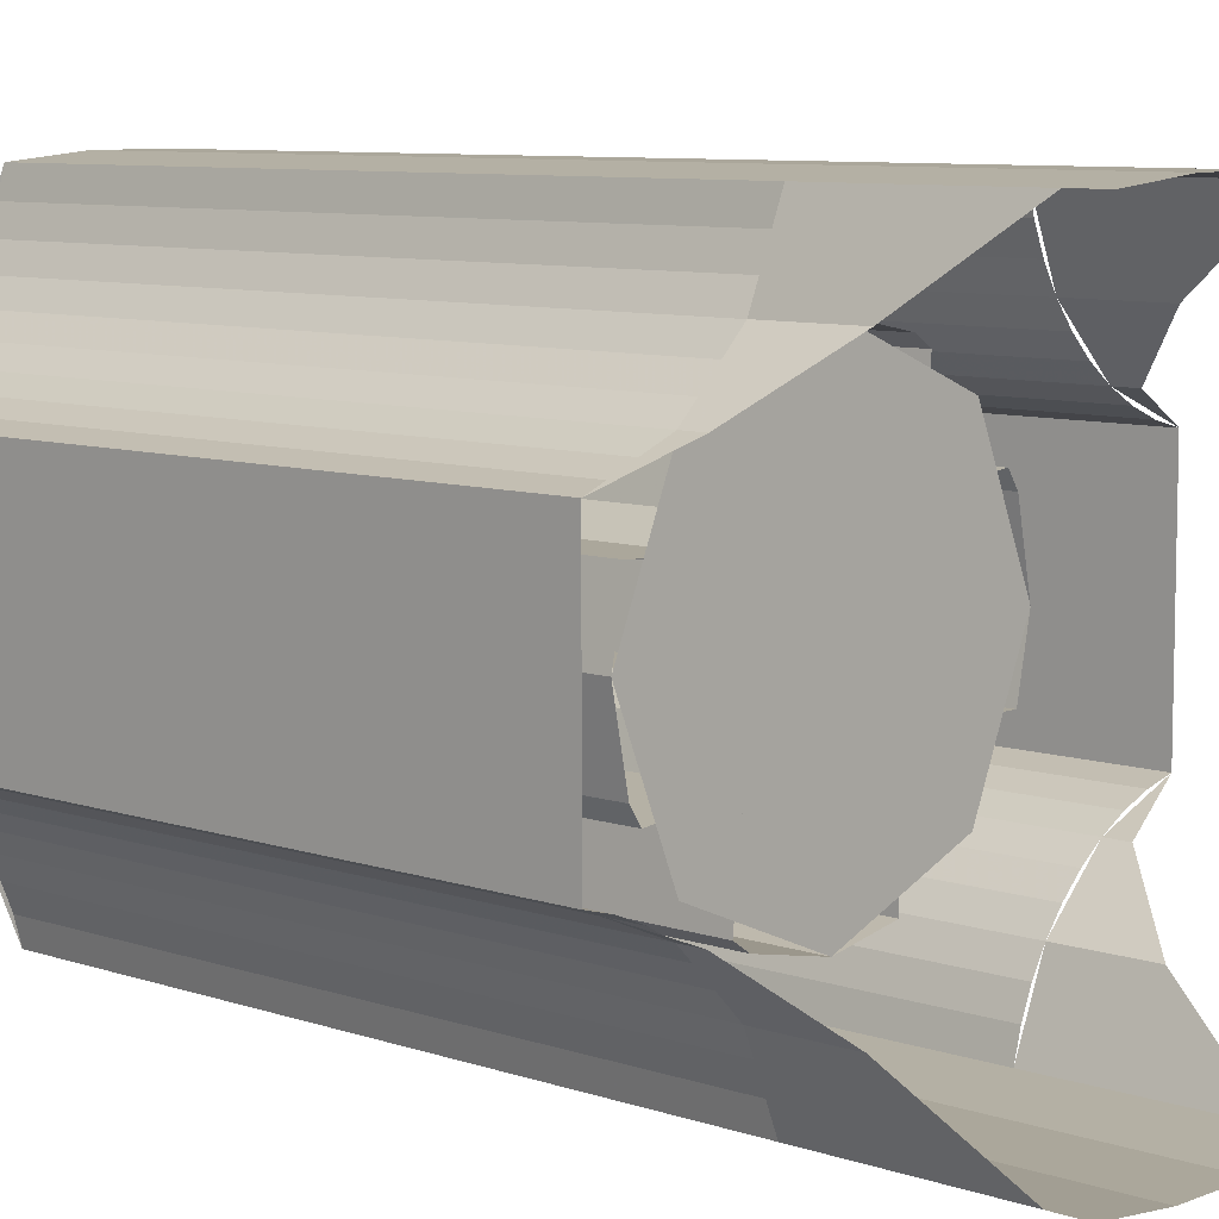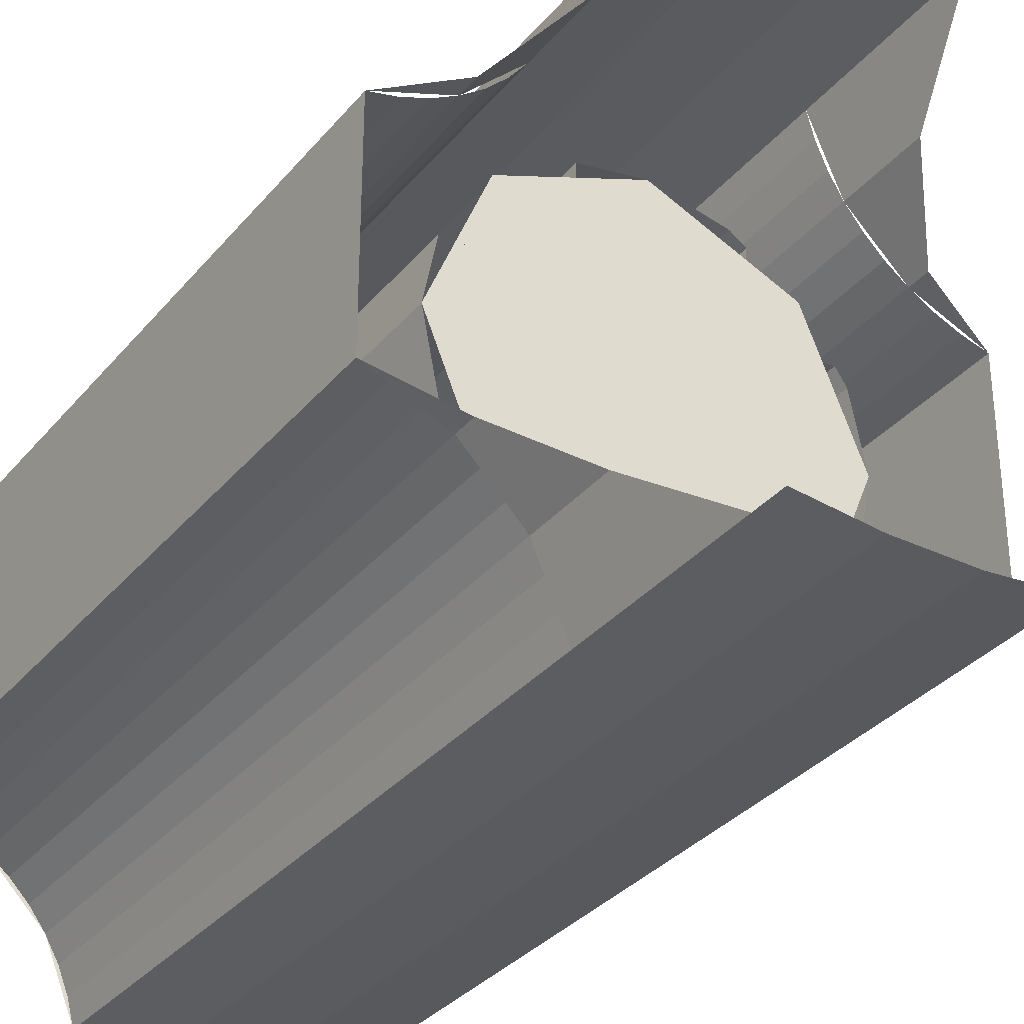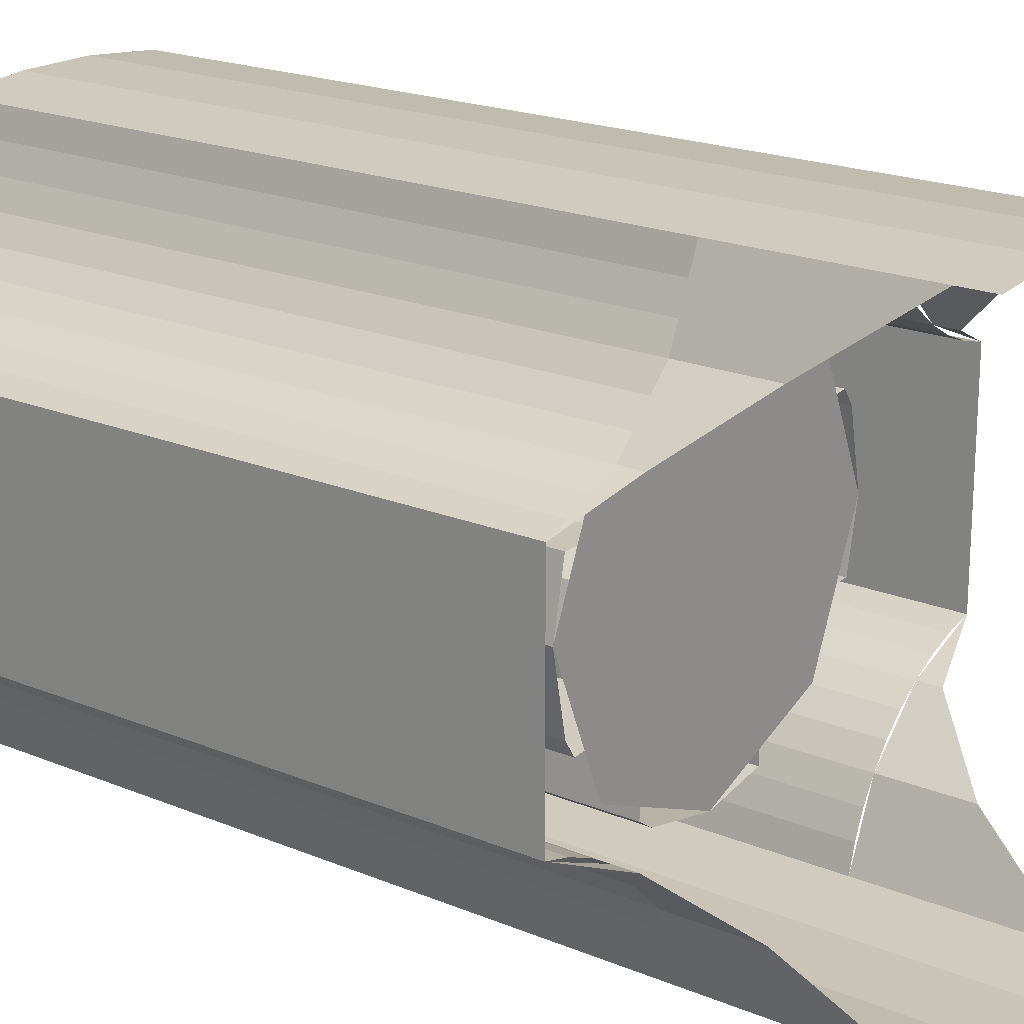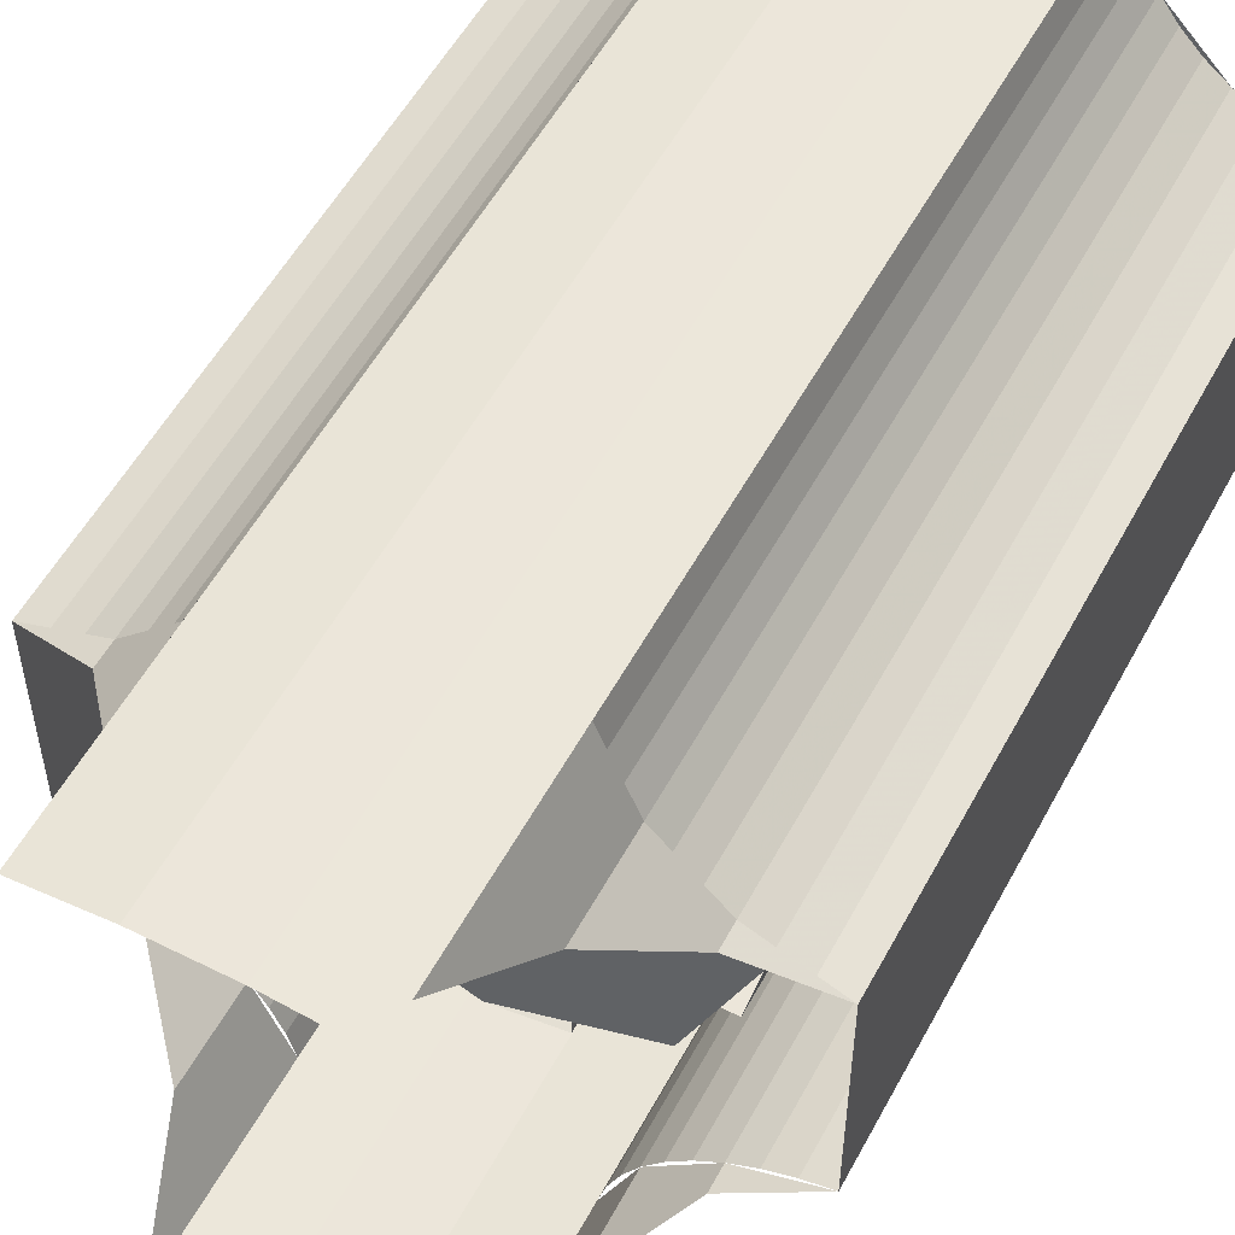
<metadata>
{"format":"obj","ext":"obj","renderer":"f3d","projection":"perspective","resolution":1024,"background":"white","views":[{"elev":8.1,"azim":133.3,"up":"+Y"},{"elev":-33.2,"azim":146.8,"up":"+Y"},{"elev":19.9,"azim":127.6,"up":"+Y"},{"elev":54.4,"azim":-152.1,"up":"+Y"}]}
</metadata>
<code>
v 0.125 -0.125 0.5
v 0.125 -0.125 1.5
v 0.2606 -0.1396 1.5
v 0.2606 -0.1396 0.5
v 0.1396 -0.2606 0.5
v 0.1396 -0.2606 1.5
v 0.125 -0.125 1.5
v 0.125 -0.125 0.5
v 0 -0.3 0.5
v 0 -0.3 1.5
v 0.1148 -0.2772 1.5
v 0.1148 -0.2772 0.5
v 0.1148 -0.2772 0.5
v 0.1148 -0.2772 1.5
v 0.1396 -0.2606 1.5
v 0.1396 -0.2606 0.5
v 0.2606 -0.1396 0.5
v 0.2606 -0.1396 1.5
v 0.2772 -0.1148 1.5
v 0.2772 -0.1148 0.5
v 0.2772 -0.1148 0.5
v 0.2772 -0.1148 1.5
v 0.3 0 1.5
v 0.3 0 0.5
v -0.125 0.125 0.5
v -0.125 0.125 1.5
v -0.2606 0.1396 1.5
v -0.2606 0.1396 0.5
v -0.1396 0.2606 0.5
v -0.1396 0.2606 1.5
v -0.125 0.125 1.5
v -0.125 0.125 0.5
v 0 0.3 0.5
v 0 0.3 1.5
v -0.1148 0.2772 1.5
v -0.1148 0.2772 0.5
v -0.1148 0.2772 0.5
v -0.1148 0.2772 1.5
v -0.1396 0.2606 1.5
v -0.1396 0.2606 0.5
v -0.2606 0.1396 0.5
v -0.2606 0.1396 1.5
v -0.2772 0.1148 1.5
v -0.2772 0.1148 0.5
v -0.2772 0.1148 0.5
v -0.2772 0.1148 1.5
v -0.3 0 1.5
v -0.3 0 0.5
v 0.3 0 0.5
v 0.3 0 1.5
v 0.2801 0.1 1.5
v 0.2801 0.1 0.5
v 0.2801 0.1 0.5
v 0.2801 0.1 1.5
v 0.2 0.1 1.5
v 0.2 0.1 0.5
v 0.2 0.1 0.5
v 0.2 0.1 1.5
v 0.125 0.125 1.5
v 0.125 0.125 0.5
v 0.125 0.125 0.5
v 0.125 0.125 1.5
v 0.1 0.2 1.5
v 0.1 0.2 0.5
v 0.1 0.2 0.5
v 0.1 0.2 1.5
v 0.1 0.2801 1.5
v 0.1 0.2801 0.5
v 0.1 0.2801 1.5
v 0 0.3 1.5
v 0 0.3 0.5
v 0.1 0.2801 0.5
v -0.3 0 0.5
v -0.3 0 1.5
v -0.2801 -0.1 1.5
v -0.2801 -0.1 0.5
v -0.2 -0.1 0.5
v -0.2801 -0.1 0.5
v -0.2801 -0.1 1.5
v -0.2 -0.1 1.5
v -0.2 -0.1 0.5
v -0.2 -0.1 1.5
v -0.125 -0.125 1.5
v -0.125 -0.125 0.5
v -0.125 -0.125 0.5
v -0.125 -0.125 1.5
v -0.1 -0.2 1.5
v -0.1 -0.2 0.5
v -0.1 -0.2 0.5
v -0.1 -0.2 1.5
v -0.1 -0.2801 1.5
v -0.1 -0.2801 0.5
v -0.1 -0.2801 1.5
v 0 -0.3 1.5
v 0 -0.3 0.5
v -0.1 -0.2801 0.5
v 0.125 -0.125 1.5
v 0.1396 -0.2606 1.5
v 0.2122 -0.2122 1.5
v 0.2606 -0.1396 1.5
v -0.125 0.125 1.5
v -0.1396 0.2606 1.5
v -0.2122 0.2122 1.5
v -0.2606 0.1396 1.5
v 0.2801 0.1 1.5
v 0.2772 0.1148 1.5
v 0.2122 0.2122 1.5
v 0.2 0.1 1.5
v 0.2 0.1 1.5
v 0.2122 0.2122 1.5
v 0.1 0.2 1.5
v 0.125 0.125 1.5
v 0.1148 0.2772 1.5
v 0.1 0.2801 1.5
v 0.1 0.2 1.5
v 0.2122 0.2122 1.5
v -0.2801 -0.1 1.5
v -0.2772 -0.1148 1.5
v -0.2122 -0.2122 1.5
v -0.2 -0.1 1.5
v -0.2 -0.1 1.5
v -0.2122 -0.2122 1.5
v -0.1 -0.2 1.5
v -0.125 -0.125 1.5
v -0.1148 -0.2772 1.5
v -0.1 -0.2801 1.5
v -0.1 -0.2 1.5
v -0.2122 -0.2122 1.5
v 0 0 0.5
v -0.3 0 0.5
v -0.2121 0.2121 0.5
v 0 0 0.5
v -0.2121 0.2121 0.5
v 0 0.3 0.5
v 0 0 0.5
v 0 0.3 0.5
v 0.2121 0.2121 0.5
v 0 0 0.5
v 0.2121 0.2121 0.5
v 0.3 0 0.5
v 0 0 0.5
v 0.3 0 0.5
v 0.2121 -0.2121 0.5
v 0 0 0.5
v 0.2121 -0.2121 0.5
v 0 -0.3 0.5
v 0 0 0.5
v 0 -0.3 0.5
v -0.2121 -0.2121 0.5
v 0 0 0.5
v -0.2121 -0.2121 0.5
v -0.3 0 0.5
v -0.425 0.1722 1.5
v -0.425 0.1722 0.4158
v -0.425 -0.1722 0.4158
v -0.425 -0.1722 1.5
v -0.05774 -0.4362 1.5
v -0.1722 -0.4249 1.5
v -0.1722 -0.4249 0.0693
v -0.05774 -0.4362 0.0693
v 0.05772 -0.4362 1.5
v -0.05774 -0.4362 1.5
v -0.05774 -0.4362 0.0693
v 0.05772 -0.4362 0.0693
v 0.1722 -0.425 1.5
v 0.05772 -0.4362 1.5
v 0.05772 -0.4362 0.0693
v 0.1722 -0.425 0.0693
v -0.425 -0.1722 0.4158
v -0.3844 -0.1831 0.4158
v -0.3844 -0.1831 1.5
v -0.425 -0.1722 1.5
v -0.3844 -0.1831 0.4158
v -0.3455 -0.1992 0.4158
v -0.3455 -0.1992 1.5
v -0.3844 -0.1831 1.5
v -0.3455 -0.1992 0.4158
v -0.309 -0.2202 0.4158
v -0.309 -0.2202 1.5
v -0.3455 -0.1992 1.5
v -0.309 -0.2202 0.4158
v -0.2756 -0.2459 0.4158
v -0.2756 -0.2459 1.5
v -0.309 -0.2202 1.5
v -0.2756 -0.2459 0.4158
v -0.2459 -0.2756 0.4158
v -0.2459 -0.2756 1.5
v -0.2756 -0.2459 1.5
v -0.2459 -0.2756 0.4158
v -0.2203 -0.309 0.4158
v -0.2203 -0.309 1.5
v -0.2459 -0.2756 1.5
v -0.2203 -0.309 0.4158
v -0.1992 -0.3454 0.4158
v -0.1992 -0.3454 1.5
v -0.2203 -0.309 1.5
v -0.1992 -0.3454 0.4158
v -0.1831 -0.3843 0.4158
v -0.1831 -0.3843 1.5
v -0.1992 -0.3454 1.5
v -0.1831 -0.3843 0.4158
v -0.1722 -0.425 0.4158
v -0.1722 -0.425 1.5
v -0.1831 -0.3843 1.5
v -0.425 -0.1722 0.4158
v -0.309 -0.2202 0.3796
v -0.309 -0.2202 0.4158
v -0.309 -0.2202 0.4158
v -0.309 -0.2202 0.3796
v -0.2203 -0.309 0.2766
v -0.2203 -0.309 0.4158
v -0.2203 -0.309 0.4158
v -0.2203 -0.309 0.2766
v -0.1722 -0.425 0.1225
v -0.1722 -0.425 0.4158
v 0.425 -0.1722 0.4158
v 0.3844 -0.1831 0.4158
v 0.3844 -0.1831 1.5
v 0.425 -0.1722 1.5
v 0.3844 -0.1831 0.4158
v 0.3455 -0.1992 0.4158
v 0.3455 -0.1992 1.5
v 0.3844 -0.1831 1.5
v 0.3455 -0.1992 0.4158
v 0.309 -0.2202 0.4158
v 0.309 -0.2202 1.5
v 0.3455 -0.1992 1.5
v 0.309 -0.2202 0.4158
v 0.2756 -0.2459 0.4158
v 0.2756 -0.2459 1.5
v 0.309 -0.2202 1.5
v 0.2756 -0.2459 0.4158
v 0.2459 -0.2756 0.4158
v 0.2459 -0.2756 1.5
v 0.2756 -0.2459 1.5
v 0.2459 -0.2756 0.4158
v 0.2203 -0.309 0.4158
v 0.2203 -0.309 1.5
v 0.2459 -0.2756 1.5
v 0.2203 -0.309 0.4158
v 0.1992 -0.3454 0.4158
v 0.1992 -0.3454 1.5
v 0.2203 -0.309 1.5
v 0.1992 -0.3454 0.4158
v 0.1831 -0.3843 0.4158
v 0.1831 -0.3843 1.5
v 0.1992 -0.3454 1.5
v 0.1831 -0.3843 0.4158
v 0.1722 -0.425 0.4158
v 0.1722 -0.425 1.5
v 0.1831 -0.3843 1.5
v 0.425 -0.1722 0.4158
v 0.309 -0.2202 0.3796
v 0.309 -0.2202 0.4158
v 0.309 -0.2202 0.4158
v 0.309 -0.2202 0.3796
v 0.2203 -0.309 0.2766
v 0.2203 -0.309 0.4158
v 0.2203 -0.309 0.4158
v 0.2203 -0.309 0.2766
v 0.1722 -0.425 0.1225
v 0.1722 -0.425 0.4158
v 0.425 -0.1722 1.5
v 0.425 -0.1722 0.4158
v 0.425 0.1722 0.4158
v 0.425 0.1722 1.5
v 0.05774 0.4362 1.5
v 0.1722 0.4249 1.5
v 0.1722 0.4249 0.0693
v 0.05774 0.4362 0.0693
v -0.05772 0.4362 1.5
v 0.05774 0.4362 1.5
v 0.05774 0.4362 0.0693
v -0.05772 0.4362 0.0693
v -0.1722 0.425 1.5
v -0.05772 0.4362 1.5
v -0.05772 0.4362 0.0693
v -0.1722 0.425 0.0693
v 0.425 0.1722 0.4158
v 0.3844 0.1831 0.4158
v 0.3844 0.1831 1.5
v 0.425 0.1722 1.5
v 0.3844 0.1831 0.4158
v 0.3455 0.1992 0.4158
v 0.3455 0.1992 1.5
v 0.3844 0.1831 1.5
v 0.3455 0.1992 0.4158
v 0.309 0.2202 0.4158
v 0.309 0.2202 1.5
v 0.3455 0.1992 1.5
v 0.309 0.2202 0.4158
v 0.2756 0.2459 0.4158
v 0.2756 0.2459 1.5
v 0.309 0.2202 1.5
v 0.2756 0.2459 0.4158
v 0.2459 0.2756 0.4158
v 0.2459 0.2756 1.5
v 0.2756 0.2459 1.5
v 0.2459 0.2756 0.4158
v 0.2203 0.309 0.4158
v 0.2203 0.309 1.5
v 0.2459 0.2756 1.5
v 0.2203 0.309 0.4158
v 0.1992 0.3454 0.4158
v 0.1992 0.3454 1.5
v 0.2203 0.309 1.5
v 0.1992 0.3454 0.4158
v 0.1831 0.3843 0.4158
v 0.1831 0.3843 1.5
v 0.1992 0.3454 1.5
v 0.1831 0.3843 0.4158
v 0.1722 0.425 0.4158
v 0.1722 0.425 1.5
v 0.1831 0.3843 1.5
v 0.425 0.1722 0.4158
v 0.309 0.2202 0.3796
v 0.309 0.2202 0.4158
v 0.309 0.2202 0.4158
v 0.309 0.2202 0.3796
v 0.2203 0.309 0.2766
v 0.2203 0.309 0.4158
v 0.2203 0.309 0.4158
v 0.2203 0.309 0.2766
v 0.1722 0.425 0.1225
v 0.1722 0.425 0.4158
v -0.425 0.1722 0.4158
v -0.3844 0.1831 0.4158
v -0.3844 0.1831 1.5
v -0.425 0.1722 1.5
v -0.3844 0.1831 0.4158
v -0.3455 0.1992 0.4158
v -0.3455 0.1992 1.5
v -0.3844 0.1831 1.5
v -0.3455 0.1992 0.4158
v -0.309 0.2202 0.4158
v -0.309 0.2202 1.5
v -0.3455 0.1992 1.5
v -0.309 0.2202 0.4158
v -0.2756 0.2459 0.4158
v -0.2756 0.2459 1.5
v -0.309 0.2202 1.5
v -0.2756 0.2459 0.4158
v -0.2459 0.2756 0.4158
v -0.2459 0.2756 1.5
v -0.2756 0.2459 1.5
v -0.2459 0.2756 0.4158
v -0.2203 0.309 0.4158
v -0.2203 0.309 1.5
v -0.2459 0.2756 1.5
v -0.2203 0.309 0.4158
v -0.1992 0.3454 0.4158
v -0.1992 0.3454 1.5
v -0.2203 0.309 1.5
v -0.1992 0.3454 0.4158
v -0.1831 0.3843 0.4158
v -0.1831 0.3843 1.5
v -0.1992 0.3454 1.5
v -0.1831 0.3843 0.4158
v -0.1722 0.425 0.4158
v -0.1722 0.425 1.5
v -0.1831 0.3843 1.5
v -0.425 0.1722 0.4158
v -0.309 0.2202 0.3796
v -0.309 0.2202 0.4158
v -0.309 0.2202 0.4158
v -0.309 0.2202 0.3796
v -0.2203 0.309 0.2766
v -0.2203 0.309 0.4158
v -0.2203 0.309 0.4158
v -0.2203 0.309 0.2766
v -0.1722 0.425 0.1225
v -0.1722 0.425 0.4158
v -0.425 0.1722 1.5
v -0.425 -0.1722 1.5
v -0.3 0 1.5
v -0.2772 0.1148 1.5
v -0.309 0.2202 1.5
v -0.425 0.1722 1.5
v -0.2772 0.1148 1.5
v -0.2122 0.2122 1.5
v -0.2202 0.309 1.5
v -0.309 0.2202 1.5
v -0.2122 0.2122 1.5
v -0.1148 0.2772 1.5
v -0.1722 0.425 1.5
v -0.2202 0.309 1.5
v -0.1148 0.2772 1.5
v 0 0.3 1.5
v -0.0577 0.4362 1.5
v -0.1722 0.425 1.5
v 0 0.3 1.5
v 0.05775 0.4362 1.5
v 0.05775 0.4362 1.5
v 0 0.3 1.5
v 0.1148 0.2772 1.5
v 0.1721 0.4249 1.5
v 0.1721 0.4249 1.5
v 0.1148 0.2772 1.5
v 0.2122 0.2122 1.5
v 0.2202 0.309 1.5
v 0.2202 0.309 1.5
v 0.2122 0.2122 1.5
v 0.2772 0.1148 1.5
v 0.309 0.2202 1.5
v 0.309 0.2202 1.5
v 0.2772 0.1148 1.5
v 0.3 0 1.5
v 0.425 0.1722 1.5
v 0.425 -0.1722 1.5
v 0.425 0.1722 1.5
v 0.3 0 1.5
v 0.2772 -0.1148 1.5
v 0.309 -0.2202 1.5
v 0.425 -0.1722 1.5
v 0.2772 -0.1148 1.5
v 0.2122 -0.2122 1.5
v 0.2202 -0.309 1.5
v 0.309 -0.2202 1.5
v 0.2122 -0.2122 1.5
v 0.1148 -0.2772 1.5
v 0.1722 -0.425 1.5
v 0.2202 -0.309 1.5
v 0.1148 -0.2772 1.5
v 0 -0.3 1.5
v 0.0577 -0.4362 1.5
v 0.1722 -0.425 1.5
v 0 -0.3 1.5
v -0.05775 -0.4362 1.5
v -0.05775 -0.4362 1.5
v 0 -0.3 1.5
v -0.1148 -0.2772 1.5
v -0.1722 -0.425 1.5
v -0.1722 -0.425 1.5
v -0.1148 -0.2772 1.5
v -0.2122 -0.2122 1.5
v -0.2203 -0.309 1.5
v -0.2203 -0.309 1.5
v -0.2122 -0.2122 1.5
v -0.2772 -0.1148 1.5
v -0.309 -0.2203 1.5
v -0.309 -0.2203 1.5
v -0.2772 -0.1148 1.5
v -0.3 0 1.5
v -0.425 -0.1722 1.5
g mesh6819572
f 1 2 3
f 3 4 1
f 5 6 7
f 7 8 5
f 9 10 11
f 11 12 9
f 13 14 15
f 15 16 13
f 17 18 19
f 19 20 17
f 21 22 23
f 23 24 21
f 25 26 27
f 27 28 25
f 29 30 31
f 31 32 29
f 33 34 35
f 35 36 33
f 37 38 39
f 39 40 37
f 41 42 43
f 43 44 41
f 45 46 47
f 47 48 45
f 49 50 51
f 51 52 49
f 53 54 55
f 55 56 53
f 57 58 59
f 59 60 57
f 61 62 63
f 63 64 61
f 65 66 67
f 67 68 65
f 69 70 71
f 71 72 69
f 73 74 75
f 75 76 73
f 77 78 79
f 79 80 77
f 81 82 83
f 83 84 81
f 85 86 87
f 87 88 85
f 89 90 91
f 91 92 89
f 93 94 95
f 95 96 93
g mesh6819578
f 97 98 99
f 99 100 97
f 101 102 103
f 103 104 101
f 105 106 107
f 107 108 105
f 109 110 111
f 111 112 109
f 113 114 115
f 115 116 113
f 117 118 119
f 119 120 117
f 121 122 123
f 123 124 121
f 125 126 127
f 127 128 125
g mesh6819580
f 129 131 130
f 132 134 133
f 135 137 136
f 138 140 139
f 141 143 142
f 144 146 145
f 147 149 148
f 150 152 151
g mesh6819583
f 153 154 155
f 155 156 153
g mesh6819586
f 157 158 159
f 159 160 157
f 161 162 163
f 163 164 161
f 165 166 167
f 167 168 165
g mesh6819589
f 169 170 171
f 171 172 169
f 173 174 175
f 175 176 173
f 177 178 179
f 179 180 177
f 181 182 183
f 183 184 181
f 185 186 187
f 187 188 185
f 189 190 191
f 191 192 189
f 193 194 195
f 195 196 193
f 197 198 199
f 199 200 197
f 201 202 203
f 203 204 201
g mesh6819590
f 205 206 207
f 208 209 210
f 210 211 208
f 212 213 214
f 214 215 212
g mesh6819593
f 216 218 217
f 218 216 219
f 220 222 221
f 222 220 223
f 224 226 225
f 226 224 227
f 228 230 229
f 230 228 231
f 232 234 233
f 234 232 235
f 236 238 237
f 238 236 239
f 240 242 241
f 242 240 243
f 244 246 245
f 246 244 247
f 248 250 249
f 250 248 251
g mesh6819594
f 252 254 253
f 255 257 256
f 257 255 258
f 259 261 260
f 261 259 262
g mesh6819597
f 263 264 265
f 265 266 263
g mesh6819600
f 267 268 269
f 269 270 267
f 271 272 273
f 273 274 271
f 275 276 277
f 277 278 275
g mesh6819603
f 279 280 281
f 281 282 279
f 283 284 285
f 285 286 283
f 287 288 289
f 289 290 287
f 291 292 293
f 293 294 291
f 295 296 297
f 297 298 295
f 299 300 301
f 301 302 299
f 303 304 305
f 305 306 303
f 307 308 309
f 309 310 307
f 311 312 313
f 313 314 311
g mesh6819604
f 315 316 317
f 318 319 320
f 320 321 318
f 322 323 324
f 324 325 322
g mesh6819607
f 326 328 327
f 328 326 329
f 330 332 331
f 332 330 333
f 334 336 335
f 336 334 337
f 338 340 339
f 340 338 341
f 342 344 343
f 344 342 345
f 346 348 347
f 348 346 349
f 350 352 351
f 352 350 353
f 354 356 355
f 356 354 357
f 358 360 359
f 360 358 361
g mesh6819608
f 362 364 363
f 365 367 366
f 367 365 368
f 369 371 370
f 371 369 372
g mesh6819610
f 373 374 375
f 375 376 373
f 377 378 379
f 379 380 377
f 381 382 383
f 383 384 381
f 385 386 387
f 387 388 385
f 389 390 391
f 391 392 389
f 393 394 395
f 395 396 393
f 397 398 399
f 399 400 397
f 401 402 403
f 403 404 401
f 405 406 407
f 407 408 405
f 409 410 411
f 411 412 409
f 413 414 415
f 415 416 413
f 417 418 419
f 419 420 417
f 421 422 423
f 423 424 421
f 425 426 427
f 427 428 425
f 429 430 431
f 431 432 429
f 433 434 435
f 435 436 433
f 437 438 439
f 439 440 437
f 441 442 443
f 443 444 441

</code>
